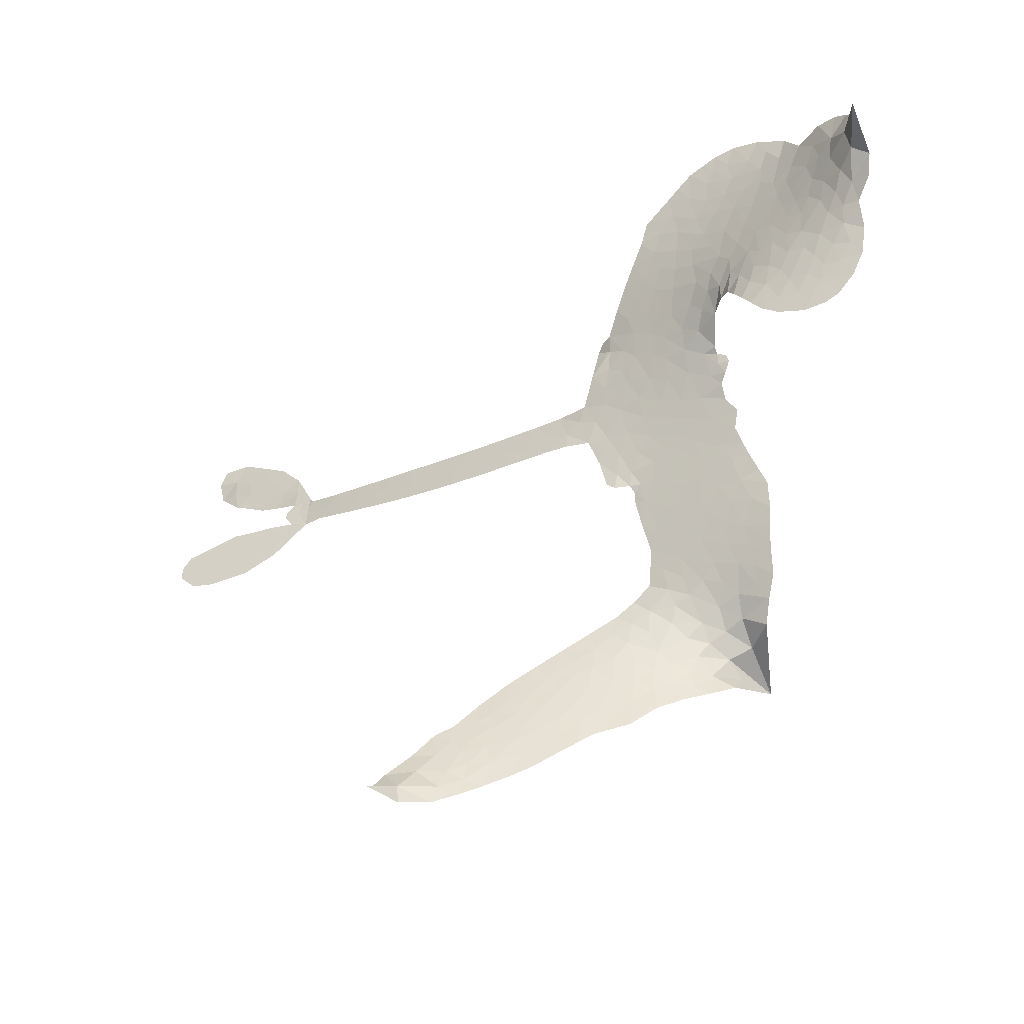
<metadata>
{"format":"obj","ext":"obj","renderer":"f3d","projection":"perspective","resolution":1024,"background":"white","views":[{"elev":-35.2,"azim":-155.5,"up":"+Y"}]}
</metadata>
<code>
v -3.015 0.4106 0.2257
v -3.033 0.4902 0.2142
v -3.031 0.5739 0.1893
v -3.075 0.6231 0.1564
v -3.093 0.6791 0.1258
v -3.089 0.763 0
v -3.07 0.8228 0.102
v -3.038 0.8656 0.135
v -3.001 0.8906 0.1547
v -2.939 0.9037 0.1819
v -2.865 0.8909 0.2241
v -2.812 0.9644 0.2597
v -2.722 1.016 0.2811
v -2.643 1.035 0.2947
v -2.576 1.03 0.3046
v -2.488 1.002 0.3194
v -2.324 0.889 0.357
v -2.299 0.8289 0.3705
v -2.143 0.5886 0.4716
v -2.115 0.5801 0.486
v -2.095 0.5586 0.5
v -2.032 0.3858 0.5272
v -1.389 0.3965 0.6118
v -0.9925 0.4356 0.6795
v -0.9787 0.4519 0.6864
v -0.8457 0.6291 0.7179
v -0.6878 0.7079 0.7338
v -0.6065 0.706 0.7382
v -0.5823 0.6628 0.741
v -0.5922 0.603 0.75
v -0.6651 0.5389 0.73
v -0.7752 0.4848 0.7164
v -0.9154 0.449 0.6913
v -0.8926 0.4241 0.6867
v -0.8872 0.3994 0.6845
v -0.9179 0.3654 0.6806
v -0.8323 0.3735 0.6797
v -0.7039 0.3769 0.6797
v -0.5336 0.3357 0.6797
v -0.503 0.2993 0.6797
v -0.5047 0.262 0.6797
v -0.5504 0.2212 0.6797
v -0.6117 0.2075 0.6797
v -0.7512 0.2173 0.6797
v -0.9704 0.3473 0.6784
v -2.034 0.2612 0.5463
v -2.078 0.1086 0.5748
v -2.103 0.09113 0.5774
v -2.148 0.09077 0.5876
v -2.158 0.07032 0.6008
v -2.153 0.04835 0.6103
v -2.178 -0.1048 0.669
v -2.155 -0.2035 0.7013
v -2.05 -0.2897 0.6935
v -1.749 -0.5043 0.5832
v -1.672 -0.5783 0.546
v -1.614 -0.6528 0.5055
v -1.563 -0.6864 0.4795
v -1.463 -0.8392 0.3786
v -1.453 -0.8998 0.324
v -1.471 -0.9368 0.25
v -1.522 -0.9522 0.3476
v -1.596 -0.941 0.4048
v -1.834 -0.8222 0.5381
v -2 -0.7077 0.6229
v -2.094 -0.6777 0.662
v -2.162 -0.6235 0.6969
v -2.303 -0.5618 0.7854
v -2.356 -0.5296 0.8353
v -2.412 -0.4775 1
v -2.481 -0.374 0.7852
v -2.531 -0.2473 0.7241
v -2.557 -0.0593 0.6592
v -2.56 0.01549 0.64
v -2.495 0.191 0.5732
v -2.511 0.24 0.5548
v -2.482 0.2801 0.5366
v -2.482 0.32 0.5138
v -2.517 0.3762 0.488
v -2.511 0.3975 0.4836
v -2.486 0.4063 0.475
v -2.485 0.4232 0.4601
v -2.513 0.494 0.3966
v -2.547 0.5096 0.3579
v -2.579 0.4981 0.3262
v -2.696 0.3419 0.2586
v -2.747 0.3042 0.2511
v -2.825 0.2774 0.2439
v -2.89 0.2801 0.2394
v -2.934 0.2984 0.2368
v -2.981 0.3474 0.2319
v -1.475 0.2847 0.5994
v -0.9755 0.4197 0.682
v -2.448 0.4151 0.4707
v -2.182 0.09183 0.5938
v -2.164 -0.02826 0.6381
v -2.484 0.3777 0.4874
v -2.137 0.5391 0.4858
v -2.062 0.1852 0.5622
v -1.215 0.316 0.6359
v -0.9499 0.4443 0.688
v -1.089 0.3381 0.6569
v -1.028 0.349 0.6682
v -2.5 0.3461 0.4976
v -2.158 0.1321 0.5788
v -0.9161 0.5605 0.7066
v -0.9379 0.4073 0.6836
v -0.9206 0.5029 0.6984
v -1.513 -0.8949 0.3594
v -0.5599 0.2829 0.6797
v -2.445 0.4794 0.4356
v -2.186 0.04038 0.6142
v -2.454 0.3496 0.5014
v -2.884 0.3664 0.2382
v -2.979 0.8112 0.1552
v -2.59 0.5793 0.3324
v -2.071 0.4736 0.5019
v -2.113 0.1332 0.574
v -1.19 0.4098 0.6416
v -1.091 0.4194 0.6585
v -2.233 0.1492 0.5787
v -2.227 0.5639 0.4567
v -2.411 0.2972 0.5268
v -2.501 0.5737 0.378
v -2.127 0.2019 0.5604
v -1.008 0.3887 0.6737
v -2.266 0.06619 0.6088
v -1.06 0.3839 0.6633
v -1.119 0.3765 0.6528
v -2.43 0.2275 0.5563
v -1.647 -0.7548 0.4835
v -0.8547 0.259 0.6798
v -0.6492 0.6542 0.7367
v -0.8467 0.4677 0.7065
v -0.6198 0.3559 0.6797
v -2.995 0.6856 0.1614
v -1.151 0.3264 0.6462
v -1.615 -0.7091 0.4878
v -0.8883 0.3167 0.6796
v -1.718 -0.6718 0.5314
v -1.514 -0.7631 0.436
v -1.58 -0.7657 0.4558
v -2.627 0.9184 0.2996
v -2.269 -0.4348 0.7746
v -2.944 0.4083 0.2303
v -2.79 0.4111 0.2508
v -3.03 0.7756 0.111
v -2.324 0.4431 0.4757
v -2.268 -0.04419 0.6496
v -0.7665 0.6699 0.7265
v -0.8623 0.5281 0.709
v -3.022 0.6332 0.1686
v -2.934 0.5839 0.2103
v -2.968 0.6323 0.189
v -2.878 0.676 0.2197
v -2.935 0.6906 0.1922
v -1.716 -0.8825 0.4788
v -1.541 -0.8282 0.4135
v -2.616 0.9802 0.2993
v -2.426 0.8183 0.3529
v -2.301 -0.4948 0.8021
v -2.752 0.3624 0.2536
v -2.633 0.4209 0.2803
v -2.817 0.3518 0.2454
v -2.39 0.4464 0.4638
v -2.212 -0.05581 0.6517
v -2.261 -0.1402 0.6851
v -2.915 0.637 0.2092
v -2.841 0.5696 0.2398
v -2.883 0.7842 0.2106
v -2.966 0.7468 0.1665
v -2.688 0.9535 0.2852
v -2.546 0.9427 0.3145
v -2.364 0.8392 0.3597
v -2.231 -0.5903 0.7377
v -2.344 -0.4314 0.8371
v -2.386 0.3772 0.4939
v -2.364 0.5601 0.4282
v -2.897 0.7283 0.2071
v -2.822 0.7376 0.2406
v -2.406 0.9455 0.3381
v -2.469 0.5282 0.4059
v -2.247 -0.4884 0.7629
v -2.165 -0.4219 0.7213
v -2.392 0.5084 0.4387
v -2.416 0.8809 0.3449
v -2.222 0.7132 0.4135
v -2.433 0.5651 0.4069
v -2.477 0.9197 0.329
v -2.462 0.6846 0.3697
v -2.349 0.728 0.3864
v -2.466 0.6229 0.3811
v -2.34 0.7845 0.3747
v -2.384 0.6411 0.4007
v -2.555 0.663 0.3427
v -2.261 0.7722 0.3907
v -2.52 0.623 0.3617
v -2.285 0.7184 0.4009
v -2.322 0.6665 0.408
v -2.253 0.6586 0.4239
v -2.287 0.6058 0.4322
v -2.183 0.6518 0.4395
v -2.291 0.5346 0.4521
v -2.216 0.6143 0.4445
v -2.546 0.561 0.3566
v -2.228 0.09948 0.5947
v -2.279 0.1185 0.5908
v -2.309 0.2128 0.5591
v -2.368 0.07125 0.6117
v -0.6519 0.5956 0.7369
v -0.7134 0.6278 0.7299
v -0.781 0.5997 0.722
v -2.873 0.4609 0.2361
v -2.846 0.4059 0.2418
v -2.185 0.4141 0.5029
v -2.975 0.5268 0.211
v -2.675 0.5376 0.2908
v -2.203 -0.16 0.6893
v -2.27 -0.2503 0.7251
v -2.211 -0.2253 0.7096
v -2.259 -0.1956 0.705
v -2.359 -0.177 0.7037
v -2.316 -0.2158 0.7171
v -2.209 -0.3293 0.7315
v -2.415 -0.2733 0.7473
v -2.226 -0.2779 0.7248
v -2.293 -0.3352 0.7615
v -2.149 -0.283 0.71
v -2.373 -0.2314 0.7274
v -2.54 -0.1525 0.6901
v -2.349 -0.296 0.7569
v -2.915 0.8419 0.1933
v -2.931 0.7882 0.1846
v -2.75 0.9576 0.2717
v -2.794 0.8944 0.2538
v -2.728 0.896 0.2745
v -2.765 0.8099 0.2617
v -2.532 1.016 0.3118
v -2.568 0.9842 0.3078
v -2.364 -0.4801 0.8842
v -2.411 -0.3997 0.8518
v -2.803 0.6476 0.2505
v -2.447 0.9736 0.3281
v -2.558 0.8219 0.3236
v -2.366 0.2488 0.5464
v -2.374 0.1809 0.5721
v -2.28 0.3227 0.5222
v -2.345 0.3083 0.5242
v -2.301 0.2694 0.5395
v -2.23 0.2305 0.5533
v -2.441 -0.0187 0.6463
v -0.8338 0.5761 0.7155
v -0.785 0.5422 0.7185
v -0.7213 0.5124 0.7232
v -0.7172 0.5699 0.7269
v -2.897 0.4179 0.2347
v -2.934 0.4737 0.2253
v -2.899 0.5249 0.2266
v -2.109 0.4218 0.5093
v -2.222 0.4864 0.4783
v -2.983 0.5808 0.1974
v -2.623 0.5389 0.3121
v -2.657 0.611 0.3038
v -2.605 0.4598 0.2987
v -2.714 0.431 0.2655
v -2.662 0.4773 0.2851
v -2.728 0.5031 0.2703
v -2.743 0.5896 0.2714
v -2.302 -0.3923 0.7878
v -2.246 -0.3777 0.7543
v -2.353 -0.3606 0.7952
v -2.408 -0.3354 0.7847
v -2.143 -0.3549 0.7124
v -1.893 -0.3953 0.6428
v -2.096 -0.3205 0.7002
v -2.082 -0.3857 0.6932
v -1.969 -0.3419 0.6703
v -2.103 -0.4514 0.6962
v -2.154 -0.4886 0.7136
v -1.985 -0.4662 0.6548
v -2.038 -0.3491 0.6848
v -2.2 -0.4647 0.7373
v -2.154 -0.5563 0.7058
v -2.044 -0.4389 0.6767
v -1.989 -0.4005 0.666
v -2.095 -0.599 0.6752
v -1.934 -0.4359 0.6458
v -2.042 -0.5302 0.6647
v -1.897 -0.5437 0.6146
v -2.1 -0.5152 0.6883
v -1.82 -0.45 0.6131
v -1.931 -0.4934 0.6342
v -1.979 -0.5329 0.6426
v -1.865 -0.491 0.6166
v -2.008 -0.6161 0.6397
v -1.809 -0.5618 0.5857
v -2.102 -0.247 0.7027
v -2.832 0.8329 0.2353
v -2.835 0.6862 0.2374
v -2.848 0.6339 0.2343
v -2.789 0.6995 0.2548
v -2.775 0.7544 0.2592
v -2.748 0.6544 0.2708
v -2.684 0.7694 0.2913
v -2.74 0.7128 0.2734
v -2.689 0.6725 0.2928
v -2.623 0.668 0.3173
v -2.59 0.6296 0.3315
v -2.583 0.7416 0.3253
v -2.652 0.7199 0.3044
v -2.533 0.8815 0.3226
v -2.597 0.8674 0.3098
v -2.492 0.8349 0.337
v -2.671 0.8537 0.291
v -2.625 0.8048 0.3071
v -2.512 0.7668 0.3424
v -2.32 0.1581 0.5786
v -2.368 0.1262 0.5919
v -2.523 0.1045 0.6113
v -2.436 0.1508 0.5866
v -2.508 0.1473 0.5936
v -2.467 0.1106 0.6036
v -2.482 0.04259 0.628
v -2.263 0.1902 0.5663
v -2.187 0.1905 0.5645
v -2.16 0.2614 0.5454
v -2.507 -0.02069 0.6483
v -2.433 -0.1941 0.7103
v -2.985 0.4575 0.2217
v -2.128 0.4802 0.4951
v -2.279 0.4762 0.472
v -2.334 0.5018 0.4535
v -2.258 0.4053 0.4968
v -2.186 0.5214 0.4769
v -2.664 0.3815 0.2675
v -2.696 0.5863 0.2876
v -2.794 0.5887 0.2543
v -2.792 0.5178 0.2533
v -2.845 0.5082 0.2406
v -2.055 -0.638 0.6543
v -1.94 -0.6001 0.6182
v -2.809 0.7896 0.2449
v -2.723 0.8429 0.2761
v -2.53 0.7132 0.3446
v -2.418 0.03493 0.6271
v -2.351 -0.01939 0.6437
v -2.542 0.06047 0.6271
v -2.098 0.2581 0.5475
v -2.064 0.3248 0.5353
v -2.219 0.2943 0.5342
v -2.15 0.3377 0.5264
v -2.172 0.4603 0.4925
v -2.318 0.3788 0.4999
v -2.767 0.4609 0.2572
v -1.96 -0.6604 0.6153
v -1.918 -0.7642 0.5793
v -1.853 -0.6776 0.5739
v -1.959 -0.7356 0.6006
v -1.91 -0.7007 0.5895
v -1.859 -0.7438 0.5625
v -1.901 -0.6443 0.5968
v -1.848 -0.6118 0.5858
v -1.78 -0.726 0.538
v -1.777 -0.6271 0.561
v -1.719 -0.6127 0.5482
v -1.671 -0.6446 0.525
v -1.711 -0.5414 0.5649
v -1.748 0.2736 0.5668
v -1.694 0.3823 0.5732
v -2.103 0.3687 0.5228
v -2.216 0.3551 0.5162
v -1.808 -0.7731 0.5385
v -1.726 -0.7978 0.5021
v -1.775 -0.8526 0.5102
v -1.62 -0.829 0.4493
v -1.755 -0.5698 0.569
v -1.891 0.2725 0.5522
v -1.671 -0.8021 0.4787
v -1.656 -0.9123 0.4437
v -1.665 -0.8574 0.4618
v -1.607 -0.8851 0.4252
v -1.857 0.3808 0.5547
v -2.009 0.3438 0.5374
v -1.942 0.3812 0.5441
v -0.6393 0.2802 0.6797
v -0.6733 0.3278 0.6797
v -0.7632 0.3052 0.6797
v -0.6811 0.2123 0.6797
v -0.7044 0.2716 0.6797
v -3.044 0.7139 0.1157
v -2.24 0.01134 0.6274
v -2.301 0.01569 0.6288
v -2.401 0.6976 0.3826
v -2.412 0.758 0.3671
v -2.341 0.6034 0.4213
v -2.504 -0.3096 0.7518
v -2.472 -0.2584 0.7348
v -1.807 -0.5061 0.5978
v -2.472 -0.09541 0.6725
v -2.408 -0.128 0.685
v -2.331 -0.1051 0.6748
v -2.414 -0.07051 0.6639
v -2.282 -0.09346 0.6685
v -2.363 -0.0668 0.6614
v -1.801 -0.6738 0.5572
v -1.711 -0.7366 0.5116
v -1.671 -0.7029 0.5075
v -1.9 0.3299 0.5506
v -1.962 0.2699 0.5468
v -1.82 0.3054 0.5592
v -1.774 0.3814 0.564
v -1.609 0.2771 0.5828
v -1.745 0.3292 0.5674
v -1.678 0.275 0.5747
v -1.538 0.3869 0.5922
v -1.647 0.3316 0.5786
v -1.563 0.328 0.5888
v -1.615 0.384 0.5826
v -1.542 0.2804 0.591
v -0.7698 0.3731 0.6797
v -0.8252 0.3122 0.6797
v -0.8024 0.2382 0.6797
v -2.464 0.7364 0.3594
v -2.548 -0.1059 0.6737
v -2.476 -0.1533 0.6931
v -2.535 -0.1995 0.7075
v -2.484 -0.212 0.7149
v -1.962 0.3128 0.545
v -1.289 0.4016 0.6259
v -1.238 0.367 0.6334
v -1.343 0.2974 0.6169
v -1.279 0.306 0.6262
v -1.318 0.3498 0.6213
v -1.391 0.3392 0.6111
v -1.463 0.391 0.6019
v -1.49 0.3383 0.5981
v -2.197 -0.5235 0.7309
v -2.255 -0.5437 0.7601
f 112 206 391
f 186 160 174
f 75 130 76
f 203 122 201
f 105 121 206
f 45 107 93
f 51 50 112
f 123 78 77
f 89 88 114
f 125 118 99
f 1 91 145
f 162 164 87
f 25 108 106
f 43 42 110
f 80 79 97
f 126 93 24
f 58 138 142
f 179 299 180
f 128 129 102
f 105 125 325
f 52 166 167
f 143 159 172
f 240 176 70
f 142 138 131
f 176 240 161
f 223 231 219
f 59 158 109
f 95 112 50
f 117 21 98
f 113 94 97
f 97 104 113
f 104 78 113
f 349 383 22
f 166 112 391
f 105 95 49
f 74 73 327
f 51 112 96
f 82 94 111
f 107 34 101
f 52 218 53
f 323 345 322
f 203 260 122
f 90 89 114
f 167 221 218
f 145 256 257
f 91 90 114
f 298 232 170
f 98 19 334
f 282 183 437
f 77 76 130
f 4 3 152
f 152 5 4
f 56 365 366
f 45 126 103
f 115 9 8
f 8 7 147
f 45 139 36
f 106 151 252
f 147 7 6
f 381 158 375
f 114 145 91
f 246 208 245
f 136 154 156
f 10 9 115
f 19 122 334
f 205 83 124
f 17 174 18
f 84 205 116
f 165 111 94
f 182 83 111
f 162 146 164
f 239 15 159
f 206 207 127
f 129 137 102
f 236 234 235
f 350 250 326
f 172 159 14
f 180 302 342
f 126 45 93
f 322 318 320
f 239 238 15
f 211 150 212
f 5 152 390
f 136 152 154
f 25 93 101
f 31 30 210
f 107 45 36
f 124 192 197
f 161 183 144
f 119 430 137
f 120 119 129
f 296 364 376
f 359 361 355
f 287 274 285
f 363 373 406
f 276 285 281
f 50 49 95
f 53 218 220
f 275 54 297
f 49 48 118
f 126 128 103
f 274 287 294
f 58 57 138
f 78 123 113
f 407 406 131
f 118 105 49
f 375 158 142
f 68 161 69
f 61 109 62
f 421 139 132
f 109 60 59
f 166 52 96
f 423 394 160
f 60 109 61
f 348 349 351
f 85 84 116
f 141 58 142
f 162 87 86
f 43 110 385
f 134 32 151
f 386 385 135
f 110 42 41
f 110 135 385
f 102 103 128
f 57 366 407
f 40 110 41
f 40 39 110
f 421 387 420
f 119 137 129
f 141 158 59
f 37 36 139
f 105 206 95
f 47 118 48
f 94 81 97
f 95 206 112
f 430 433 432
f 432 100 430
f 413 416 369
f 82 81 94
f 177 165 94
f 98 20 19
f 98 21 20
f 97 79 104
f 63 62 109
f 108 151 106
f 117 330 259
f 210 133 211
f 93 107 101
f 83 82 111
f 259 22 117
f 348 99 46
f 47 99 118
f 24 93 25
f 132 139 45
f 35 34 107
f 126 24 128
f 101 34 33
f 118 125 105
f 130 123 77
f 115 8 147
f 128 24 120
f 108 101 33
f 27 133 28
f 108 33 134
f 255 253 254
f 185 111 165
f 28 133 29
f 133 30 29
f 129 128 120
f 110 39 135
f 159 15 14
f 145 114 256
f 193 160 394
f 101 108 25
f 389 388 385
f 36 35 107
f 168 154 153
f 81 80 97
f 372 373 363
f 151 108 134
f 214 114 164
f 145 257 329
f 163 265 335
f 179 233 171
f 390 6 5
f 147 390 171
f 113 123 177
f 177 123 248
f 209 346 392
f 397 396 225
f 261 154 152
f 27 150 211
f 253 252 151
f 152 136 390
f 3 2 216
f 168 169 300
f 261 152 3
f 168 156 154
f 261 153 154
f 234 236 172
f 179 156 155
f 147 171 115
f 64 374 372
f 375 380 381
f 141 142 158
f 142 131 375
f 172 14 13
f 143 173 239
f 308 205 197
f 196 198 187
f 283 175 67
f 161 144 176
f 264 266 163
f 214 146 213
f 85 262 264
f 262 85 116
f 114 88 164
f 87 164 88
f 177 94 113
f 332 148 331
f 112 166 96
f 166 149 403
f 346 209 345
f 223 219 221
f 169 168 153
f 155 156 168
f 265 162 86
f 162 265 146
f 179 180 170
f 11 10 232
f 136 156 171
f 171 156 179
f 12 234 13
f 172 13 234
f 173 311 189
f 189 311 313
f 16 173 189
f 200 198 199
f 288 280 284
f 183 282 144
f 270 184 224
f 70 176 241
f 245 248 123
f 148 165 177
f 188 194 192
f 188 182 185
f 179 155 299
f 179 170 233
f 299 300 242
f 301 302 180
f 188 192 124
f 17 181 186
f 83 182 124
f 438 161 68
f 437 283 279
f 288 290 286
f 220 226 228
f 332 165 148
f 188 185 178
f 17 186 174
f 189 186 181
f 174 193 18
f 185 182 111
f 202 187 200
f 182 188 124
f 16 189 243
f 311 173 312
f 189 313 186
f 194 190 192
f 18 193 196
f 194 188 178
f 190 195 197
f 160 193 174
f 198 196 193
f 122 204 201
f 393 194 199
f 160 313 316
f 304 314 343
f 190 197 192
f 198 193 191
f 197 195 308
f 199 191 393
f 198 191 199
f 395 194 178
f 198 200 187
f 201 200 199
f 204 19 202
f 395 199 194
f 201 395 203
f 332 178 185
f 204 202 200
f 260 331 333
f 201 204 200
f 19 204 122
f 83 205 84
f 197 205 124
f 207 206 121
f 206 127 391
f 324 317 207
f 130 320 246
f 250 350 249
f 123 130 245
f 127 207 209
f 207 121 324
f 30 133 210
f 133 27 211
f 150 26 212
f 210 211 255
f 252 212 26
f 253 255 212
f 146 354 339
f 258 153 216
f 146 214 164
f 256 214 213
f 353 247 333
f 348 46 349
f 2 1 329
f 216 257 258
f 307 263 308
f 354 267 338
f 52 167 218
f 221 220 218
f 221 167 223
f 269 270 227
f 219 226 220
f 53 220 228
f 167 222 223
f 219 220 221
f 402 400 404
f 328 225 229
f 222 229 223
f 269 227 271
f 226 227 224
f 224 273 228
f 397 72 396
f 71 70 241
f 227 226 219
f 226 224 228
f 223 229 231
f 144 269 176
f 273 224 184
f 297 53 228
f 399 251 327
f 231 229 225
f 400 402 399
f 426 427 425
f 71 241 272
f 219 231 227
f 10 115 232
f 233 115 171
f 170 232 233
f 115 233 232
f 11 235 12
f 234 12 235
f 11 232 298
f 236 143 172
f 235 11 298
f 235 237 343
f 299 301 180
f 237 302 304
f 143 239 159
f 173 16 238
f 173 238 239
f 70 69 240
f 161 240 69
f 176 269 271
f 271 231 272
f 338 268 337
f 262 263 217
f 314 312 143
f 189 181 243
f 316 313 244
f 246 245 130
f 249 248 245
f 319 322 321
f 318 207 317
f 250 249 208
f 215 260 333
f 249 245 208
f 248 247 353
f 250 208 324
f 247 248 249
f 325 250 324
f 325 326 250
f 230 399 424
f 400 222 401
f 106 252 26
f 253 151 32
f 255 254 31
f 212 252 253
f 210 255 31
f 253 32 254
f 212 255 211
f 214 256 114
f 257 256 213
f 257 213 258
f 216 2 329
f 339 258 213
f 169 153 258
f 330 117 98
f 326 351 350
f 331 260 203
f 259 330 352
f 3 216 261
f 153 261 216
f 263 262 116
f 266 264 262
f 310 304 305
f 301 242 303
f 265 266 267
f 266 262 217
f 267 266 217
f 265 163 266
f 268 267 217
f 268 338 267
f 263 336 217
f 268 303 337
f 270 269 144
f 227 231 271
f 270 144 282
f 227 270 224
f 272 231 225
f 176 271 241
f 272 225 396
f 241 271 272
f 184 278 276
f 228 273 275
f 276 284 285
f 285 274 277
f 273 276 275
f 284 276 278
f 184 276 273
f 54 275 281
f 175 283 437
f 276 281 275
f 279 184 282
f 278 184 279
f 437 279 282
f 290 288 284
f 376 398 296
f 277 54 281
f 282 184 270
f 438 183 161
f 66 286 67
f 67 286 283
f 279 290 278
f 284 280 285
f 285 280 287
f 277 281 285
f 340 65 295
f 278 290 284
f 292 287 280
f 294 287 292
f 340 286 66
f 341 293 295
f 292 280 293
f 358 359 355
f 279 283 290
f 286 290 283
f 293 280 288
f 291 294 398
f 294 292 289
f 295 293 288
f 289 292 293
f 294 289 296
f 294 291 274
f 340 288 286
f 293 341 289
f 361 362 341
f 365 376 364
f 342 170 180
f 275 297 228
f 237 235 298
f 300 299 155
f 301 299 242
f 168 300 155
f 337 300 169
f 242 337 303
f 342 302 237
f 305 301 303
f 311 312 244
f 336 303 268
f 307 310 306
f 301 305 302
f 305 303 306
f 303 336 306
f 304 302 305
f 307 306 263
f 305 306 310
f 308 263 116
f 307 195 309
f 308 116 205
f 195 307 308
f 309 344 316
f 309 244 315
f 307 309 310
f 315 310 309
f 312 173 143
f 313 311 244
f 314 143 236
f 315 312 314
f 244 309 316
f 186 313 160
f 343 314 236
f 315 314 304
f 315 304 310
f 244 312 315
f 344 309 195
f 393 394 423
f 208 246 317
f 318 317 246
f 75 320 130
f 207 318 209
f 323 251 345
f 320 318 246
f 320 321 322
f 322 319 323
f 320 75 321
f 318 322 209
f 347 74 323
f 327 323 74
f 317 324 208
f 325 324 121
f 105 325 121
f 326 325 125
f 348 326 125
f 350 247 249
f 230 425 399
f 323 327 251
f 427 397 328
f 73 399 327
f 145 329 1
f 216 329 257
f 334 330 98
f 215 352 260
f 332 331 203
f 331 148 333
f 178 332 203
f 332 185 165
f 353 333 148
f 371 247 350
f 122 260 334
f 334 260 352
f 336 263 306
f 265 86 335
f 268 217 336
f 300 337 242
f 337 169 338
f 169 258 339
f 265 354 146
f 146 339 213
f 169 339 338
f 65 340 66
f 288 340 295
f 65 355 295
f 341 295 355
f 237 298 342
f 170 342 298
f 235 343 236
f 304 343 237
f 195 190 344
f 423 344 190
f 346 345 251
f 322 345 209
f 399 425 400
f 391 392 149
f 99 348 125
f 323 319 347
f 413 410 368
f 259 370 22
f 215 351 370
f 326 348 351
f 371 333 247
f 370 351 349
f 371 215 333
f 259 352 215
f 334 352 330
f 148 177 353
f 248 353 177
f 267 354 265
f 339 354 338
f 360 363 357
f 289 341 362
f 357 359 360
f 358 356 359
f 364 140 365
f 360 359 356
f 355 65 358
f 361 359 357
f 356 64 360
f 364 405 140
f 361 357 362
f 355 361 341
f 357 363 405
f 289 362 296
f 360 64 372
f 374 157 373
f 296 362 364
f 362 357 405
f 366 365 140
f 398 376 55
f 366 140 407
f 56 366 57
f 417 415 418
f 365 56 367
f 428 384 383
f 22 370 349
f 215 370 259
f 350 351 371
f 215 371 351
f 373 157 380
f 363 360 372
f 378 375 131
f 373 378 406
f 372 374 373
f 381 380 379
f 365 367 376
f 55 376 367
f 377 410 408
f 46 383 349
f 406 378 131
f 373 380 378
f 63 381 379
f 380 375 378
f 157 379 380
f 63 109 381
f 158 381 109
f 408 382 384
f 22 383 384
f 386 135 38
f 377 408 428
f 428 46 409
f 385 386 389
f 387 386 38
f 389 44 388
f 421 420 37
f 422 44 387
f 386 387 389
f 43 385 388
f 44 389 387
f 171 390 136
f 6 390 147
f 392 391 127
f 166 391 149
f 209 392 127
f 149 392 346
f 394 393 191
f 190 194 393
f 193 394 191
f 423 160 316
f 203 395 178
f 199 395 201
f 272 396 71
f 222 328 229
f 328 397 225
f 291 398 55
f 294 296 398
f 400 328 222
f 401 222 167
f 399 402 251
f 167 403 401
f 404 149 346
f 404 400 401
f 346 251 402
f 166 403 167
f 404 403 149
f 404 401 403
f 346 402 404
f 140 405 363
f 362 405 364
f 407 131 138
f 363 406 140
f 407 138 57
f 140 406 407
f 410 377 368
f 413 411 410
f 428 408 384
f 382 408 410
f 413 414 416
f 382 410 411
f 369 411 413
f 416 414 412
f 436 434 435
f 413 368 414
f 417 416 412
f 92 436 419
f 418 369 416
f 417 419 436
f 139 421 37
f 417 418 416
f 417 412 419
f 387 38 420
f 422 421 132
f 344 423 316
f 421 422 387
f 393 423 190
f 72 397 427
f 399 73 424
f 400 425 328
f 425 427 328
f 425 230 426
f 72 427 426
f 46 428 383
f 377 428 409
f 119 429 430
f 137 430 100
f 432 433 431
f 429 23 433
f 434 431 433
f 433 430 429
f 434 433 23
f 415 417 436
f 92 431 434
f 434 436 92
f 434 23 435
f 415 436 435
f 437 183 438
f 68 175 438
f 437 438 175

</code>
